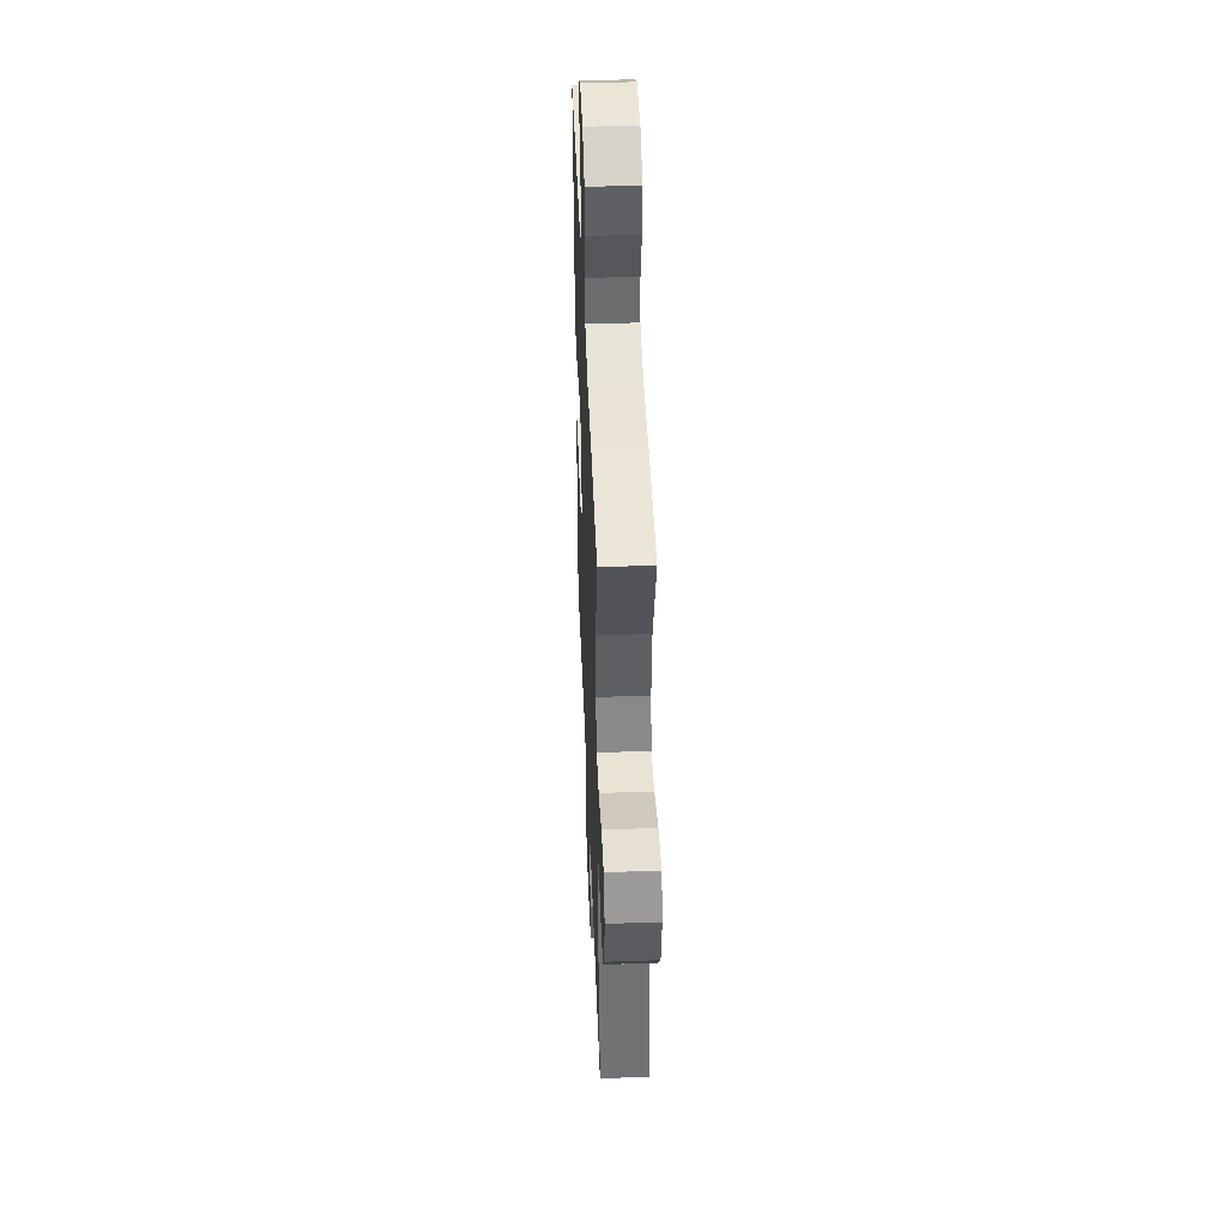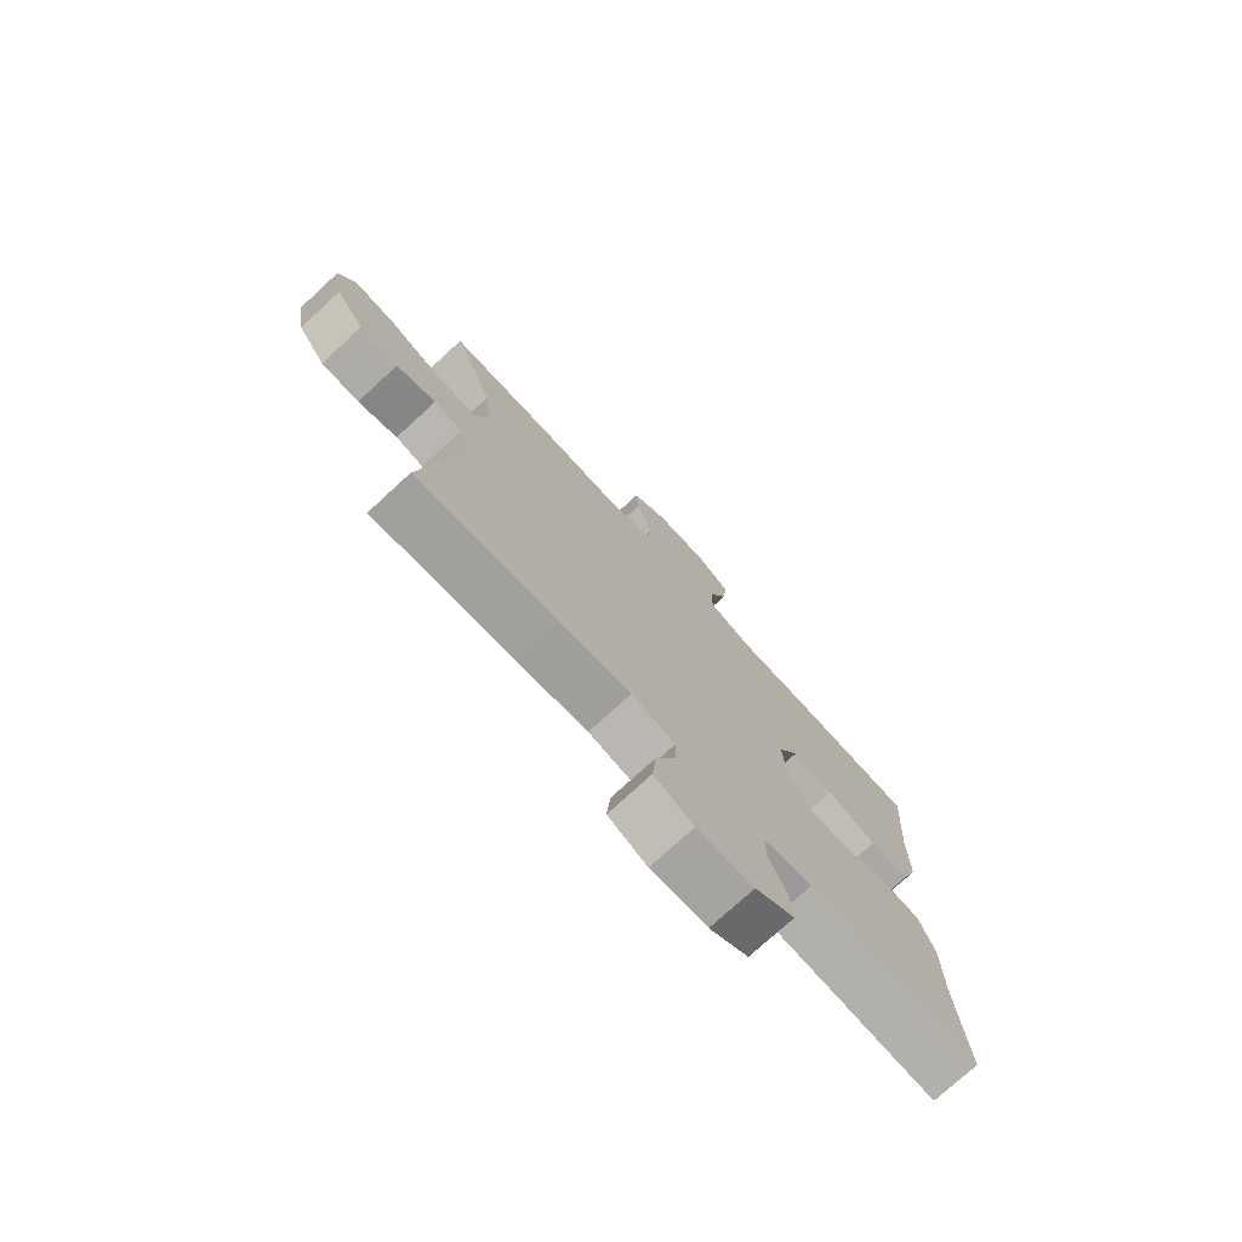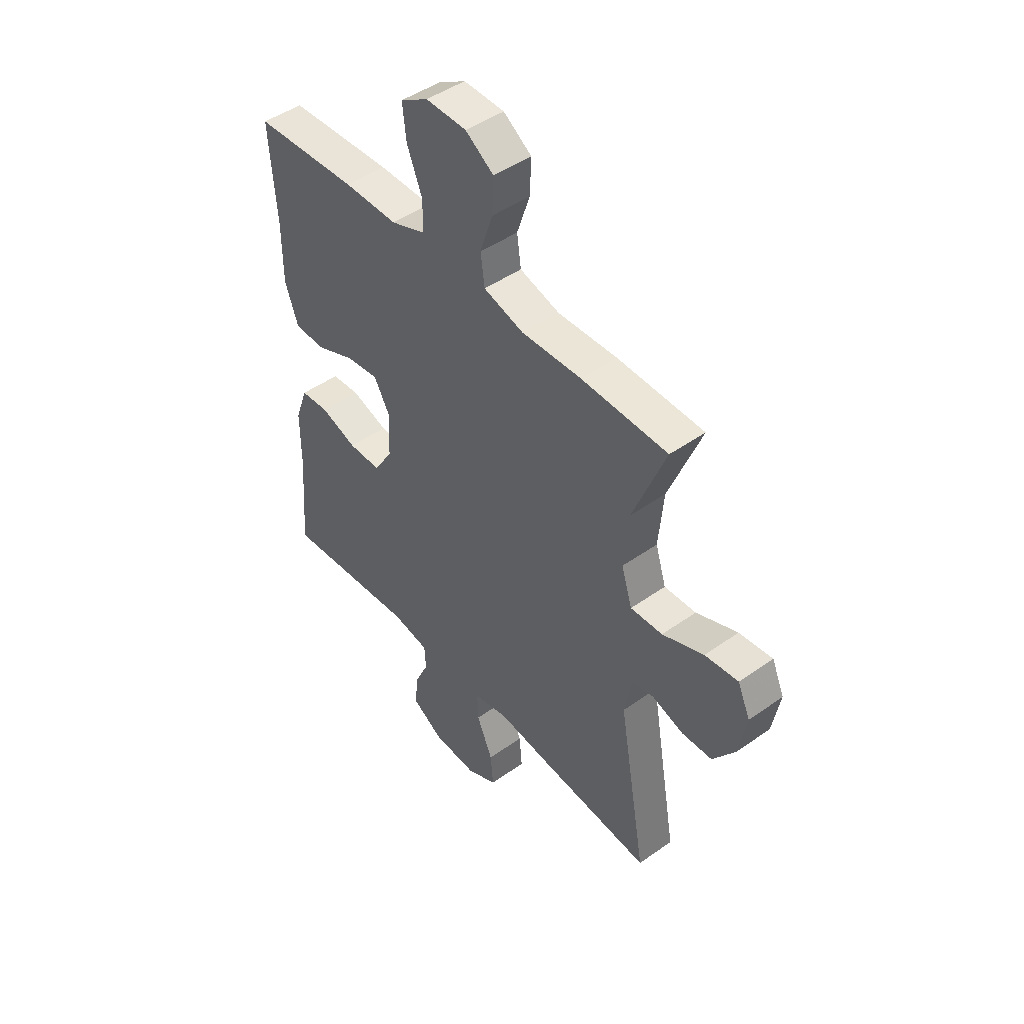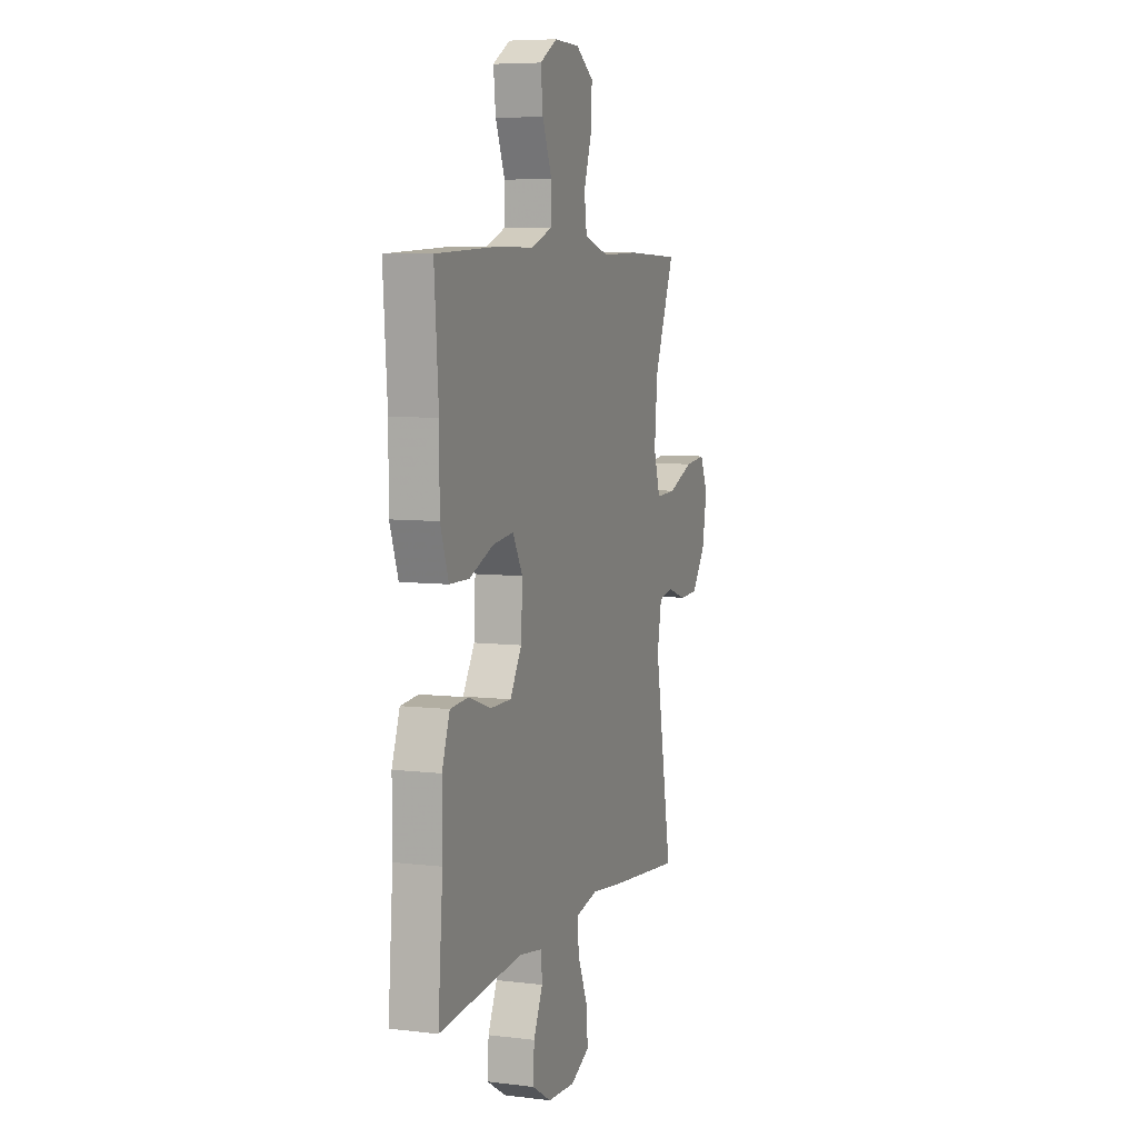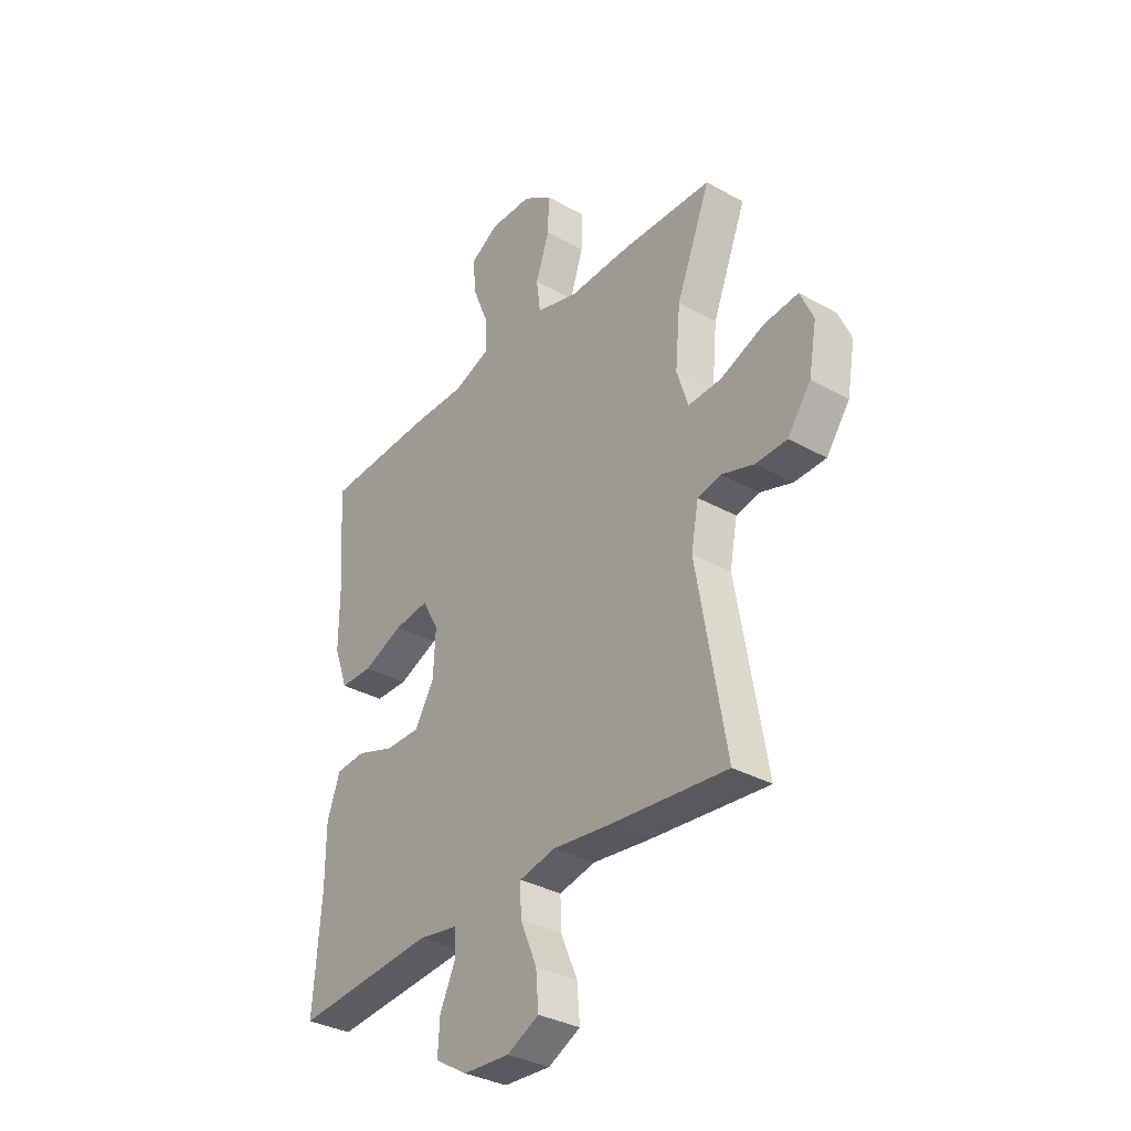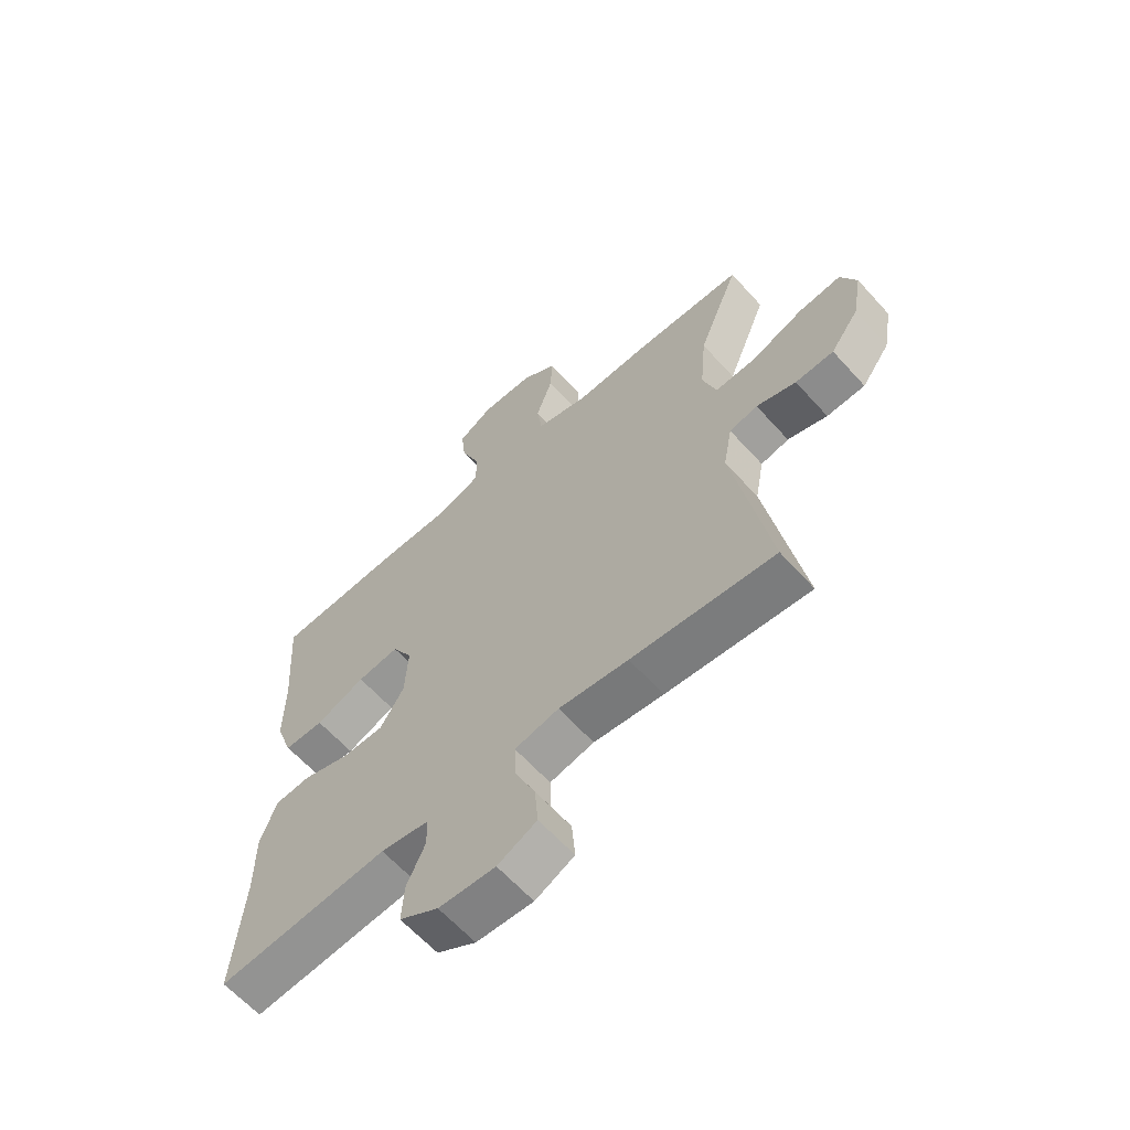
<metadata>
{"format":"obj","ext":"obj","renderer":"f3d","projection":"perspective","resolution":1024,"background":"white","views":[{"elev":44.4,"azim":87.7,"up":"+Z"},{"elev":-75.5,"azim":132.6,"up":"+Z"},{"elev":46.4,"azim":51.0,"up":"+Z"},{"elev":6.8,"azim":-70.5,"up":"+Z"},{"elev":-33.8,"azim":52.8,"up":"+Z"},{"elev":-63.0,"azim":42.0,"up":"+Z"}]}
</metadata>
<code>
v 0.5 0.07 -0.5
v 0.247 0.07 -0.475
v 0.124 0.07 -0.46
v 0.046 0.07 -0.477
v 0.048 0.07 -0.539
v 0.084 0.07 -0.623
v 0.09 0.07 -0.695
v 0.021 0.07 -0.729
v -0.079 0.07 -0.723
v -0.148 0.07 -0.681
v -0.144 0.07 -0.613
v -0.111 0.07 -0.541
v -0.114 0.07 -0.488
v -0.198 0.07 -0.474
v -0.5 0.07 -0.5
v -0.483 0.07 -0.283
v -0.483 0.07 -0.161
v -0.455 0.07 -0.082
v -0.391 0.07 -0.077
v -0.309 0.07 -0.105
v -0.235 0.07 -0.105
v -0.193 0.07 -0.036
v -0.188 0.07 0.06
v -0.224 0.07 0.124
v -0.298 0.07 0.115
v -0.385 0.07 0.079
v -0.455 0.07 0.08
v -0.485 0.07 0.164
v -0.485 0.07 0.295
v -0.5 0.07 0.5
v -0.268 0.07 0.511
v -0.147 0.07 0.51
v -0.069 0.07 0.539
v -0.069 0.07 0.606
v -0.103 0.07 0.69
v -0.111 0.07 0.763
v -0.049 0.07 0.8
v 0.042 0.07 0.798
v 0.105 0.07 0.755
v 0.102 0.07 0.68
v 0.073 0.07 0.594
v 0.082 0.07 0.528
v 0.172 0.07 0.502
v 0.306 0.07 0.506
v 0.5 0.07 0.5
v 0.427 0.07 0.315
v 0.416 0.07 0.194
v 0.44 0.07 0.117
v 0.512 0.07 0.12
v 0.605 0.07 0.157
v 0.68 0.07 0.165
v 0.708 0.07 0.102
v 0.691 0.07 0.007
v 0.641 0.07 -0.062
v 0.573 0.07 -0.064
v 0.503 0.07 -0.041
v 0.453 0.07 -0.052
v 0.437 0.07 -0.138
v 0.5 0 -0.5
v 0.247 0 -0.475
v 0.124 0 -0.46
v 0.046 0 -0.477
v 0.048 0 -0.539
v 0.084 0 -0.623
v 0.09 0 -0.695
v 0.021 0 -0.729
v -0.079 0 -0.723
v -0.148 0 -0.681
v -0.144 0 -0.613
v -0.111 0 -0.541
v -0.114 0 -0.488
v -0.198 0 -0.474
v -0.5 0 -0.5
v -0.483 0 -0.283
v -0.483 0 -0.161
v -0.455 0 -0.082
v -0.391 0 -0.077
v -0.309 0 -0.105
v -0.235 0 -0.105
v -0.193 0 -0.036
v -0.188 0 0.06
v -0.224 0 0.124
v -0.298 0 0.115
v -0.385 0 0.079
v -0.455 0 0.08
v -0.485 0 0.164
v -0.485 0 0.295
v -0.5 0 0.5
v -0.268 0 0.511
v -0.147 0 0.51
v -0.069 0 0.539
v -0.069 0 0.606
v -0.103 0 0.69
v -0.111 0 0.763
v -0.049 0 0.8
v 0.042 0 0.798
v 0.105 0 0.755
v 0.102 0 0.68
v 0.073 0 0.594
v 0.082 0 0.528
v 0.172 0 0.502
v 0.306 0 0.506
v 0.5 0 0.5
v 0.427 0 0.315
v 0.416 0 0.194
v 0.44 0 0.117
v 0.512 0 0.12
v 0.605 0 0.157
v 0.68 0 0.165
v 0.708 0 0.102
v 0.691 0 0.007
v 0.641 0 -0.062
v 0.573 0 -0.064
v 0.503 0 -0.041
v 0.453 0 -0.052
v 0.437 0 -0.138
f 54 55 56
f 53 54 56
f 52 53 56
f 51 52 56
f 50 51 56
f 49 50 56
f 48 49 56 57
f 47 48 57 58
f 43 44 45 46
f 42 43 46 47
f 39 40 41
f 38 39 41
f 37 38 41
f 36 37 41
f 35 36 41
f 34 35 41
f 33 34 41 42
f 42 47 58
f 33 42 58
f 32 33 58
f 31 32 58
f 30 31 58
f 29 30 58
f 27 28 29
f 26 27 29
f 25 26 29
f 18 19 20
f 17 18 20
f 16 17 20
f 16 20 21
f 15 16 21
f 14 15 21
f 13 14 21 22
f 10 11 12
f 9 10 12
f 8 9 12
f 7 8 12
f 6 7 12
f 5 6 12
f 4 5 12 13
f 13 22 23
f 4 13 23
f 3 4 23
f 3 23 24
f 2 3 24
f 1 2 24
f 58 1 24
f 29 58 24
f 24 25 29
f 114 113 112
f 114 112 111
f 114 111 110
f 114 110 109
f 114 109 108
f 114 108 107
f 115 114 107 106
f 116 115 106 105
f 104 103 102 101
f 105 104 101 100
f 99 98 97
f 99 97 96
f 99 96 95
f 99 95 94
f 99 94 93
f 99 93 92
f 100 99 92 91
f 116 105 100
f 116 100 91
f 116 91 90
f 116 90 89
f 116 89 88
f 116 88 87
f 87 86 85
f 87 85 84
f 87 84 83
f 78 77 76
f 78 76 75
f 78 75 74
f 79 78 74
f 79 74 73
f 79 73 72
f 80 79 72 71
f 70 69 68
f 70 68 67
f 70 67 66
f 70 66 65
f 70 65 64
f 70 64 63
f 71 70 63 62
f 81 80 71
f 81 71 62
f 81 62 61
f 82 81 61
f 82 61 60
f 82 60 59
f 82 59 116
f 82 116 87
f 87 83 82
f 1 59 60 2
f 2 60 61 3
f 3 61 62 4
f 4 62 63 5
f 5 63 64 6
f 6 64 65 7
f 7 65 66 8
f 8 66 67 9
f 9 67 68 10
f 10 68 69 11
f 11 69 70 12
f 12 70 71 13
f 13 71 72 14
f 14 72 73 15
f 15 73 74 16
f 16 74 75 17
f 17 75 76 18
f 18 76 77 19
f 19 77 78 20
f 20 78 79 21
f 21 79 80 22
f 22 80 81 23
f 23 81 82 24
f 24 82 83 25
f 25 83 84 26
f 26 84 85 27
f 27 85 86 28
f 28 86 87 29
f 29 87 88 30
f 30 88 89 31
f 31 89 90 32
f 32 90 91 33
f 33 91 92 34
f 34 92 93 35
f 35 93 94 36
f 36 94 95 37
f 37 95 96 38
f 38 96 97 39
f 39 97 98 40
f 40 98 99 41
f 41 99 100 42
f 42 100 101 43
f 43 101 102 44
f 44 102 103 45
f 45 103 104 46
f 46 104 105 47
f 47 105 106 48
f 48 106 107 49
f 49 107 108 50
f 50 108 109 51
f 51 109 110 52
f 52 110 111 53
f 53 111 112 54
f 54 112 113 55
f 55 113 114 56
f 56 114 115 57
f 57 115 116 58
f 58 116 59 1

</code>
